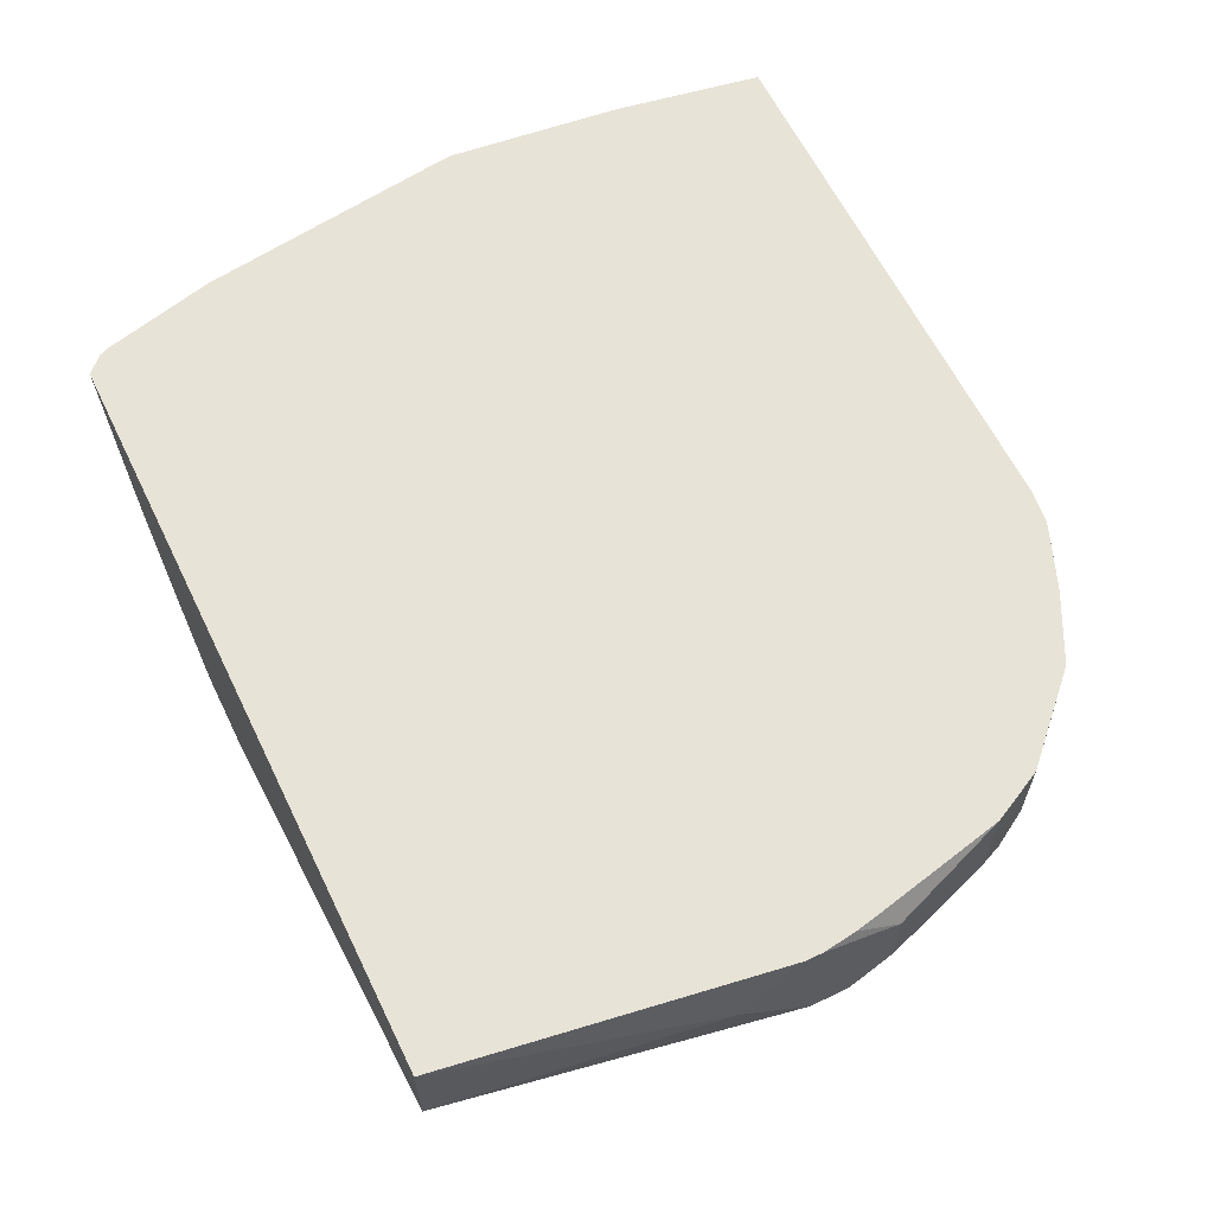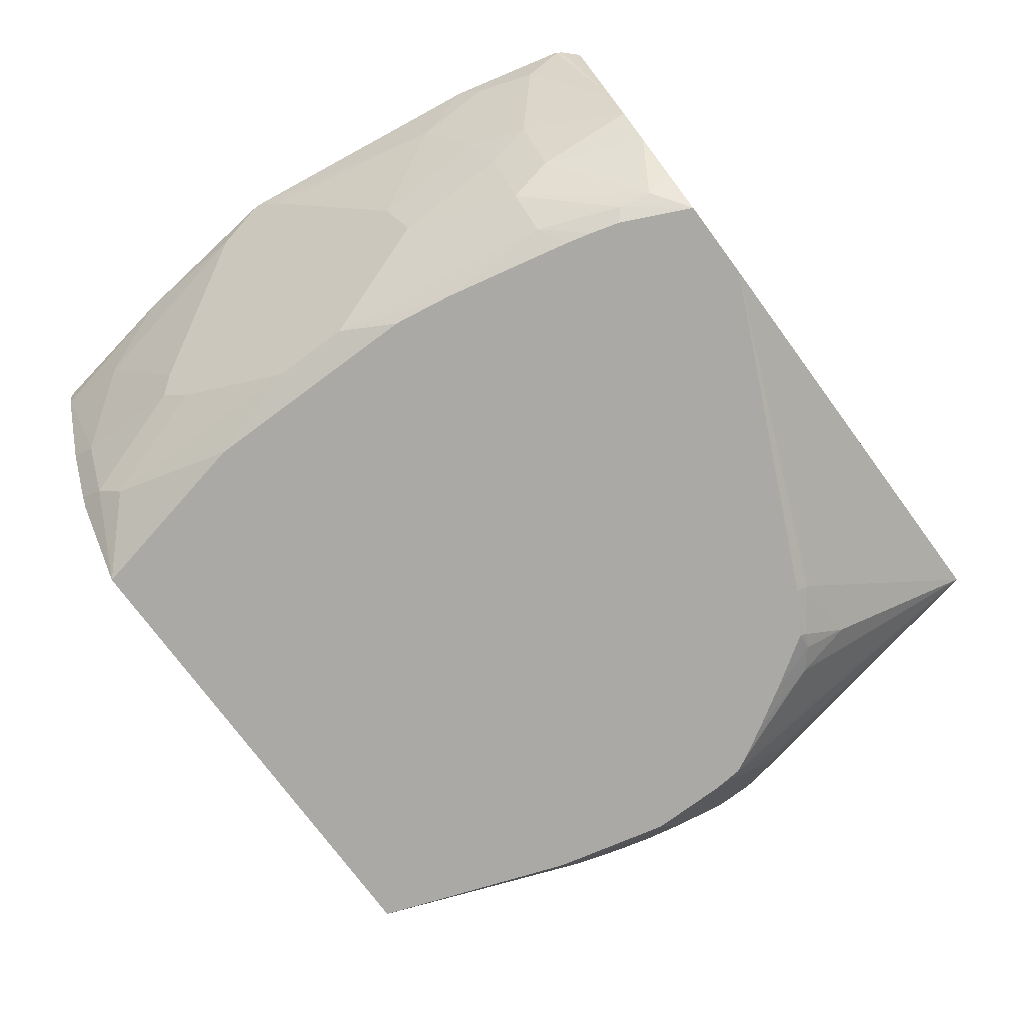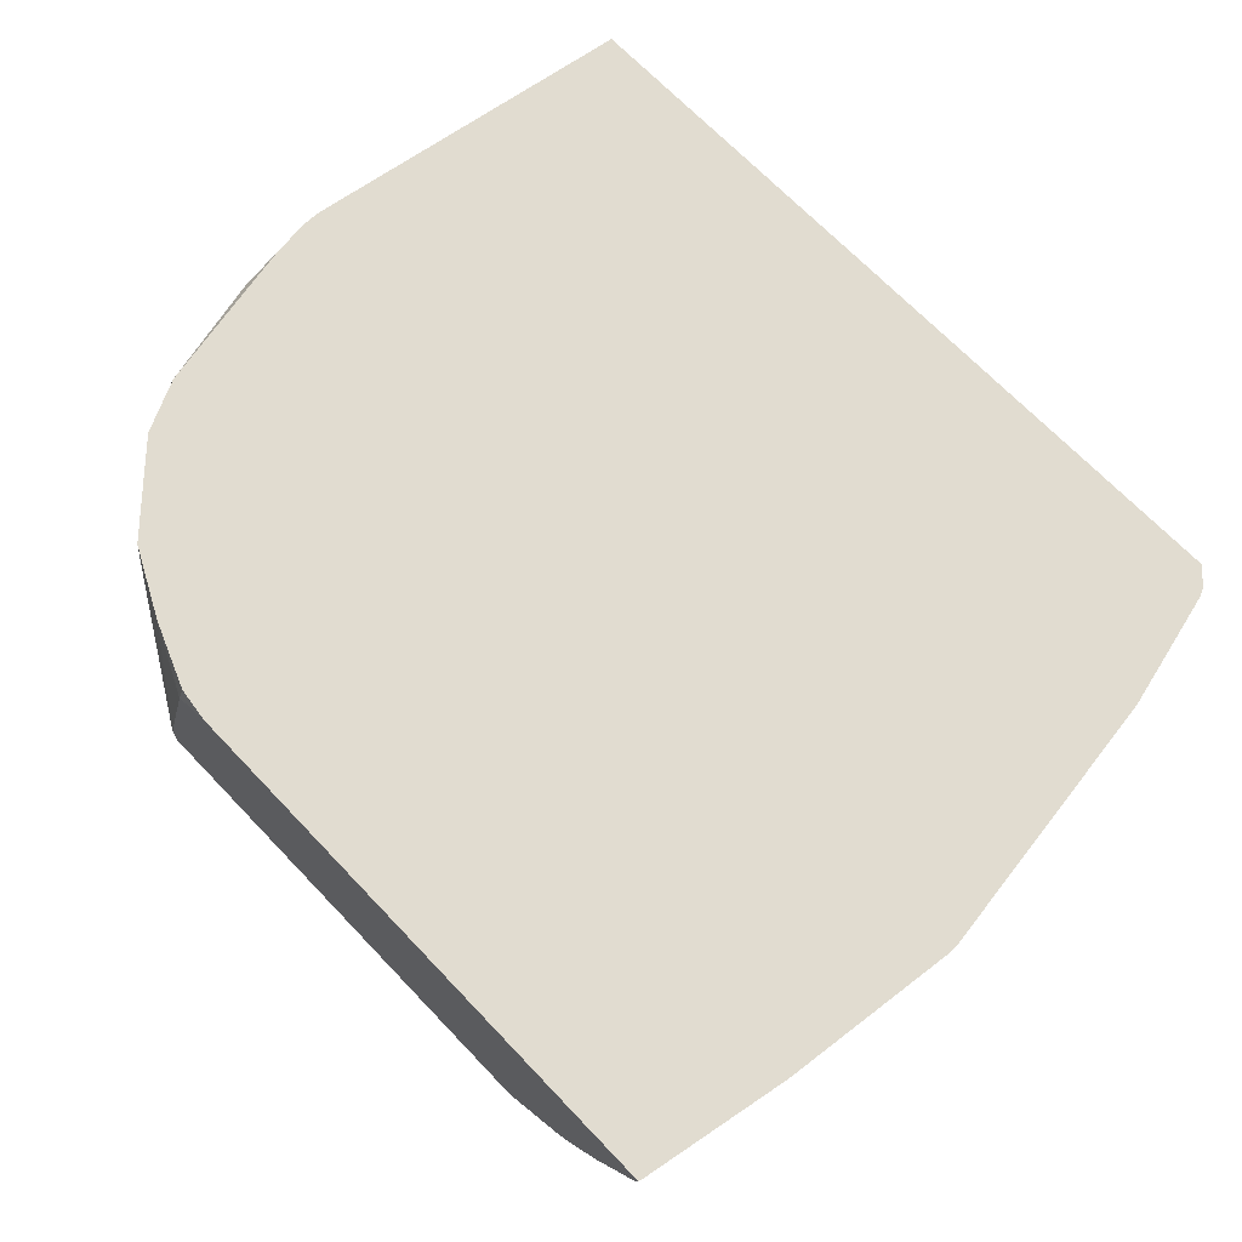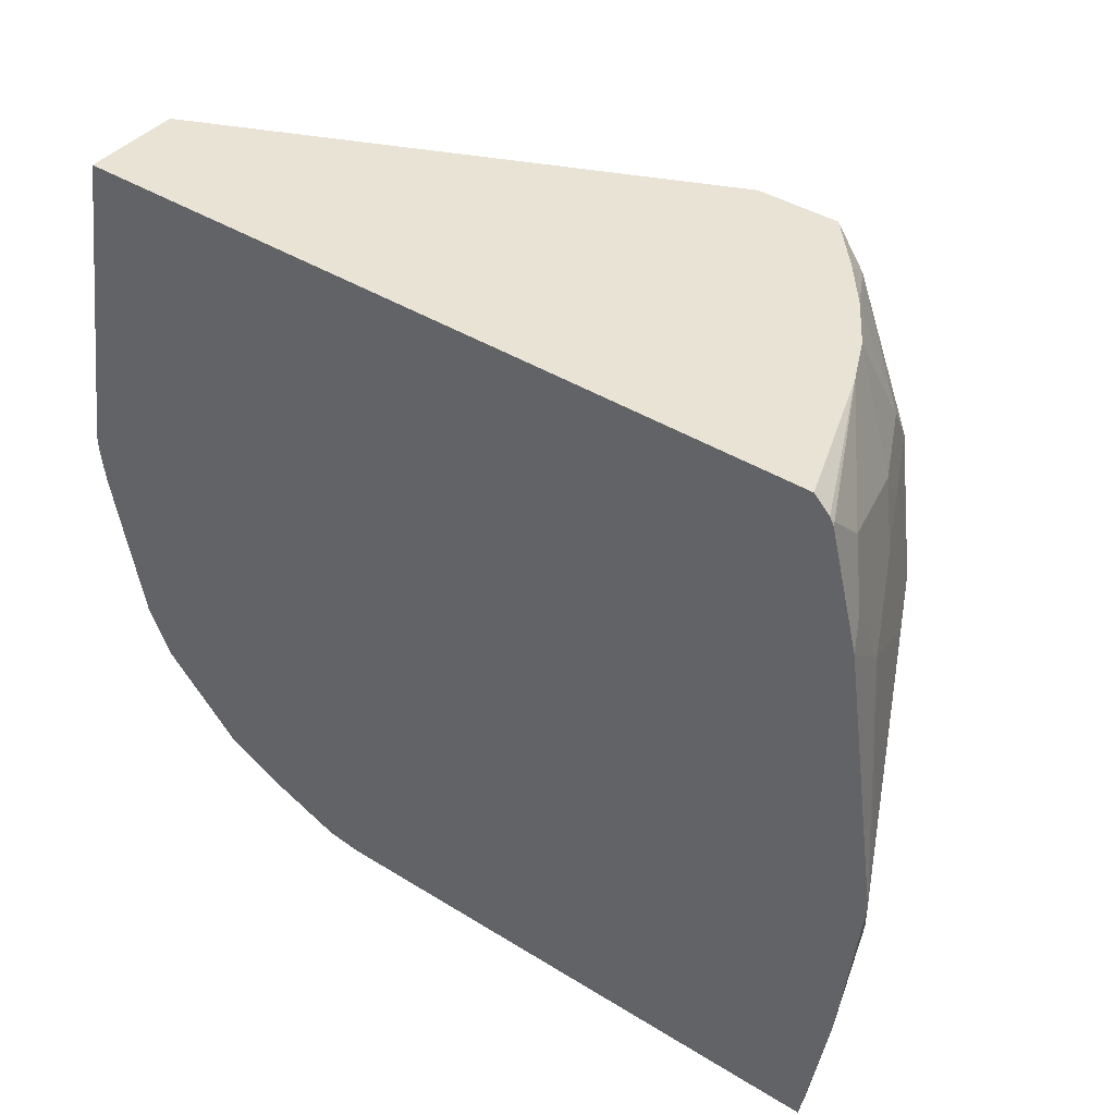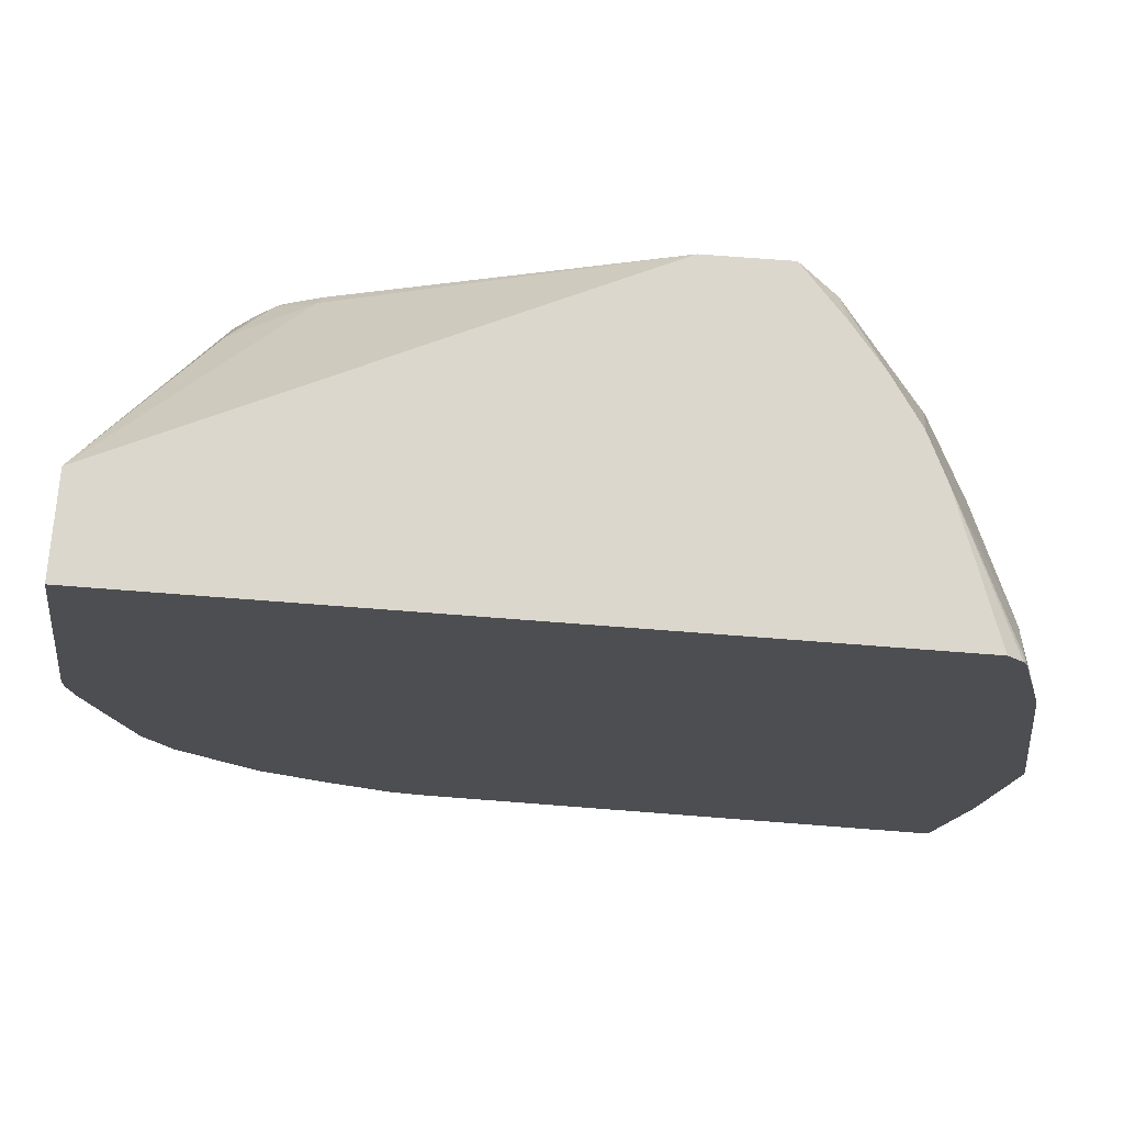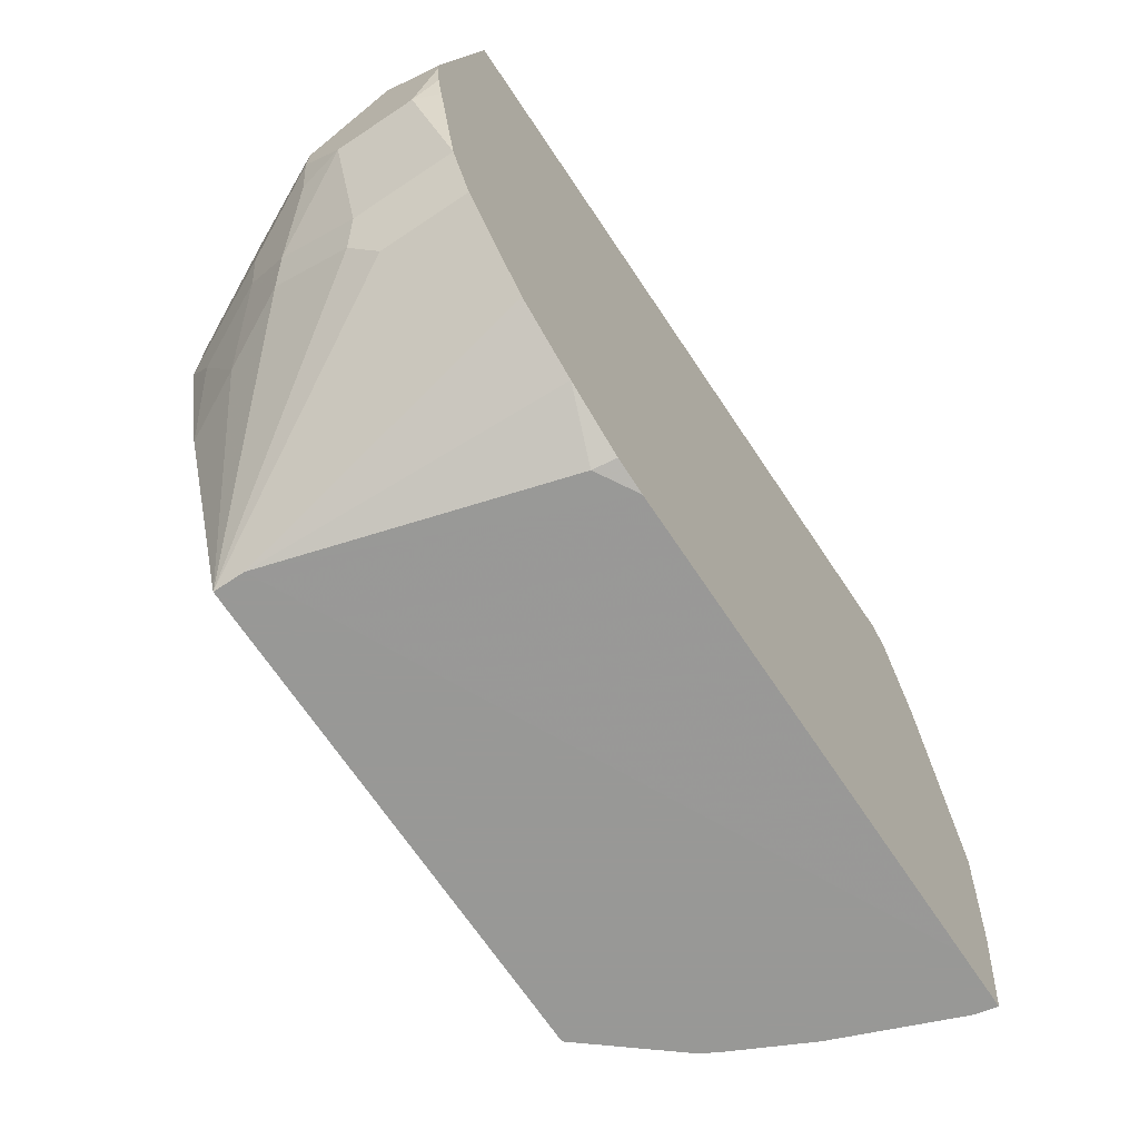
<metadata>
{"format":"obj","ext":"obj","renderer":"f3d","projection":"perspective","resolution":1024,"background":"white","views":[{"elev":62.0,"azim":64.0,"up":"+Y"},{"elev":-75.6,"azim":-53.4,"up":"+Y"},{"elev":69.4,"azim":-133.8,"up":"+Y"},{"elev":41.2,"azim":-143.0,"up":"+Z"},{"elev":73.1,"azim":-175.6,"up":"+Z"},{"elev":-68.5,"azim":123.7,"up":"+Z"}]}
</metadata>
<code>
v -0.3354 -0.07115 0.1728
v -0.3558 -0.03051 0.1728
v -0.3321 -0.0881 0.1491
v -0.3524 -0.04743 0.1491
v -0.3524 -0.06776 0.08808
v -0.3659 -0.02033 0.1423
v -0.3863 0.02032 0.122
v -0.3659 -0.04066 0.08129
v -0.4066 0.04065 0.02034
v -0.4124 0.05226 0.008761
v -0.3321 -0.1084 0.02713
v -0.4124 0.05226 0.0058
v -0.3921 0.05226 0.151
v -0.3863 0.04065 0.1626
v -0.3761 0.03048 0.1931
v -0.3761 0.05083 0.2134
v -0.3768 0.05226 0.212
v -0.3747 0.05226 0.2163
v -0.3401 -0.02121 0.2245
v -0.3665 0.05226 0.2245
v -0.3292 -0.04455 0.2245
v -0.3129 -0.06894 0.2245
v -0.2716 -0.1176 0.2245
v -0.2948 -0.09148 0.2245
v -0.2914 -0.1084 0.2101
v -0.2948 -0.1118 0.1931
v -0.289 -0.1176 0.1874
v -0.2936 -0.1176 0.1717
v -0.297 -0.1176 0.1582
v -0.3117 -0.1084 0.1491
v -0.3123 -0.1176 0.08862
v -0.3173 -0.1176 0.05654
v -0.3321 -0.1084 -0.01352
v -0.3173 -0.1176 -0.0654
v -0.297 -0.1176 -0.1632
v -0.3321 -0.0881 -0.1355
v -0.3524 -0.06776 -0.07455
v -0.3592 -0.05421 -0.0881
v -0.4066 0.04065 -0.02031
v -0.4023 0.05226 -0.08567
v -0.3863 0.02032 -0.122
v -0.3863 0.04065 -0.1626
v -0.3795 0.006761 -0.1287
v -0.3592 -0.03388 -0.1491
v -0.3388 -0.07454 -0.1491
v -0.3607 -0.02201 -0.1632
v -0.3862 0.04065 -0.1632
v -0.3887 0.05226 -0.1632
v -0.3892 0.05226 -0.1612
v -0.04941 0.05226 -0.1467
v -0.1017 0.05226 -0.1626
v -0.3565 0.05226 -0.1632
v -0.0392 -0.1176 -0.1632
v -0.0392 -0.1017 -0.1632
v 0.02711 0.05226 -0.0881
v -0.01357 0.05226 -0.1287
v -0.08136 0.04065 -0.1626
v -0.08367 0.05226 -0.1603
v 0.04066 0.05226 -0.06098
v 0.03348 -0.005969 -0.07536
v 0.02711 0.006761 -0.0881
v 0.03389 -0.006786 -0.07454
v 0.03389 -0.04744 -0.0542
v 0.01523 -0.08386 -0.06096
v -0.002313 -0.1176 -0.06096
v 0.01523 -0.1042 -0.02031
v 0.03558 -0.06353 -0.02032
v 0.04066 -0.04066 -0.04065
v 0.04066 -0.06099 1.131e-05
v 0.06099 -0.02033 0.02034
v 0.05591 -0.02286 1.131e-05
v 0.06099 -9.31e-06 1.131e-05
v 0.04066 -9.31e-06 -0.06098
v 0.06099 0.04065 1.131e-05
v 0.06099 -0.02033 0.04065
v 0.03348 -0.07536 5.48e-06
v 0.01235 -0.1176 3.112e-05
v -0.002924 -0.1176 0.08129
v 0.006504 -0.1176 0.06543
v -0.01357 -0.1084 0.122
v -0.01816 -0.1176 0.1061
v -0.03575 -0.1176 0.1328
v -0.02545 -0.1118 0.1321
v -0.01528 -0.09148 0.1525
v 0.03348 7.895e-05 0.2245
v 0.01091 -0.1176 0.05654
v 0.02793 -0.08132 0.08129
v 0.01523 -0.1118 0.05081
v 0.01235 -0.1176 0.04064
v 0.03558 -0.07116 0.07116
v 0.05591 -0.03049 0.05083
v 0.06099 0.02032 0.08131
v 0.03348 0.05226 0.2245
v -0.2281 -0.1176 0.2245
v -0.05591 -0.1118 0.1525
v -0.03391 -0.1152 0.1355
v -0.0433 -0.1176 0.1379
v -0.05879 -0.1176 0.1467
v 0.06099 0.05226 0.0494
v 0.05868 0.05226 0.02266
v 0.0552 0.05226 0.005814
v 0.06099 0.05226 0.04065
v -0.3403 -0.06265 -0.1632
v -0.3354 -0.07115 -0.1632
v -0.3659 -0.04066 -0.0813
f 81 78 80
f 86 85 79
f 80 79 85
f 80 85 84
f 80 84 83
f 81 82 78
f 81 83 82
f 80 78 79
f 86 87 85
f 81 80 83
f 86 88 87
f 91 85 90
f 86 79 89
f 89 79 77
f 89 77 88
f 88 77 76
f 88 76 90
f 87 88 90
f 87 90 85
f 91 75 85
f 79 78 77
f 91 90 75
f 86 89 88
f 77 78 53
f 68 70 69
f 66 77 65
f 76 75 90
f 64 67 66
f 64 63 67
f 68 67 63
f 68 69 67
f 71 70 68
f 71 72 70
f 71 68 72
f 68 73 72
f 68 63 73
f 65 77 53
f 63 62 73
f 60 59 73
f 73 59 74
f 72 73 74
f 72 74 75
f 70 72 75
f 69 70 75
f 69 75 76
f 69 76 67
f 66 67 76
f 66 76 77
f 62 60 73
f 85 75 92
f 45 104 35
f 85 93 94
f 102 74 100
f 102 99 74
f 102 100 99
f 99 92 74
f 99 93 92
f 92 75 74
f 78 23 53
f 35 53 23
f 103 48 35
f 46 48 103
f 101 100 74
f 45 46 103
f 64 66 65
f 45 35 36
f 45 36 38
f 104 103 35
f 32 35 23
f 55 61 53
f 43 38 105
f 43 105 41
f 105 39 41
f 105 38 39
f 45 103 104
f 85 92 93
f 101 74 59
f 100 59 99
f 95 85 94
f 95 84 85
f 96 84 95
f 96 83 84
f 96 82 83
f 96 97 82
f 96 95 97
f 98 97 95
f 98 94 97
f 98 95 94
f 101 59 100
f 97 94 78
f 94 23 78
f 94 93 23
f 20 23 93
f 21 23 20
f 20 93 12
f 18 20 12
f 13 18 12
f 50 12 93
f 59 50 93
f 99 59 93
f 82 97 78
f 64 65 53
f 48 53 35
f 63 53 62
f 19 15 2
f 19 16 15
f 2 15 7
f 15 14 7
f 2 1 21
f 22 21 1
f 22 23 21
f 24 23 22
f 24 25 23
f 24 22 25
f 19 2 21
f 22 1 25
f 26 25 3
f 26 23 25
f 26 27 23
f 28 27 26
f 28 29 27
f 28 30 29
f 28 26 30
f 26 3 30
f 3 11 30
f 3 5 11
f 3 25 1
f 31 30 11
f 19 21 20
f 19 18 16
f 64 53 63
f 2 3 1
f 4 3 2
f 4 5 3
f 4 2 6
f 6 2 7
f 6 7 8
f 6 8 5
f 9 5 8
f 10 5 9
f 19 20 18
f 10 11 5
f 10 13 12
f 10 7 13
f 10 9 7
f 9 8 7
f 13 7 14
f 13 14 15
f 13 15 16
f 17 13 16
f 17 18 13
f 17 16 18
f 10 12 11
f 29 30 31
f 4 6 5
f 27 31 23
f 49 42 40
f 40 12 48
f 48 12 50
f 51 48 50
f 52 48 51
f 52 53 48
f 54 53 52
f 54 55 53
f 54 56 55
f 54 50 56
f 49 40 48
f 54 57 50
f 54 52 51
f 58 57 51
f 58 50 57
f 58 51 50
f 56 50 59
f 55 56 59
f 60 61 55
f 60 53 61
f 62 53 60
f 29 31 27
f 54 51 57
f 49 48 42
f 60 55 59
f 47 42 48
f 31 11 32
f 47 44 42
f 33 32 11
f 34 35 32
f 34 36 35
f 34 33 36
f 37 36 33
f 37 38 36
f 37 39 38
f 37 12 39
f 37 33 12
f 34 32 33
f 40 39 12
f 47 48 46
f 47 46 44
f 33 11 12
f 44 46 45
f 44 45 38
f 31 32 23
f 44 43 42
f 42 43 41
f 42 41 40
f 40 41 39
f 44 38 43

</code>
